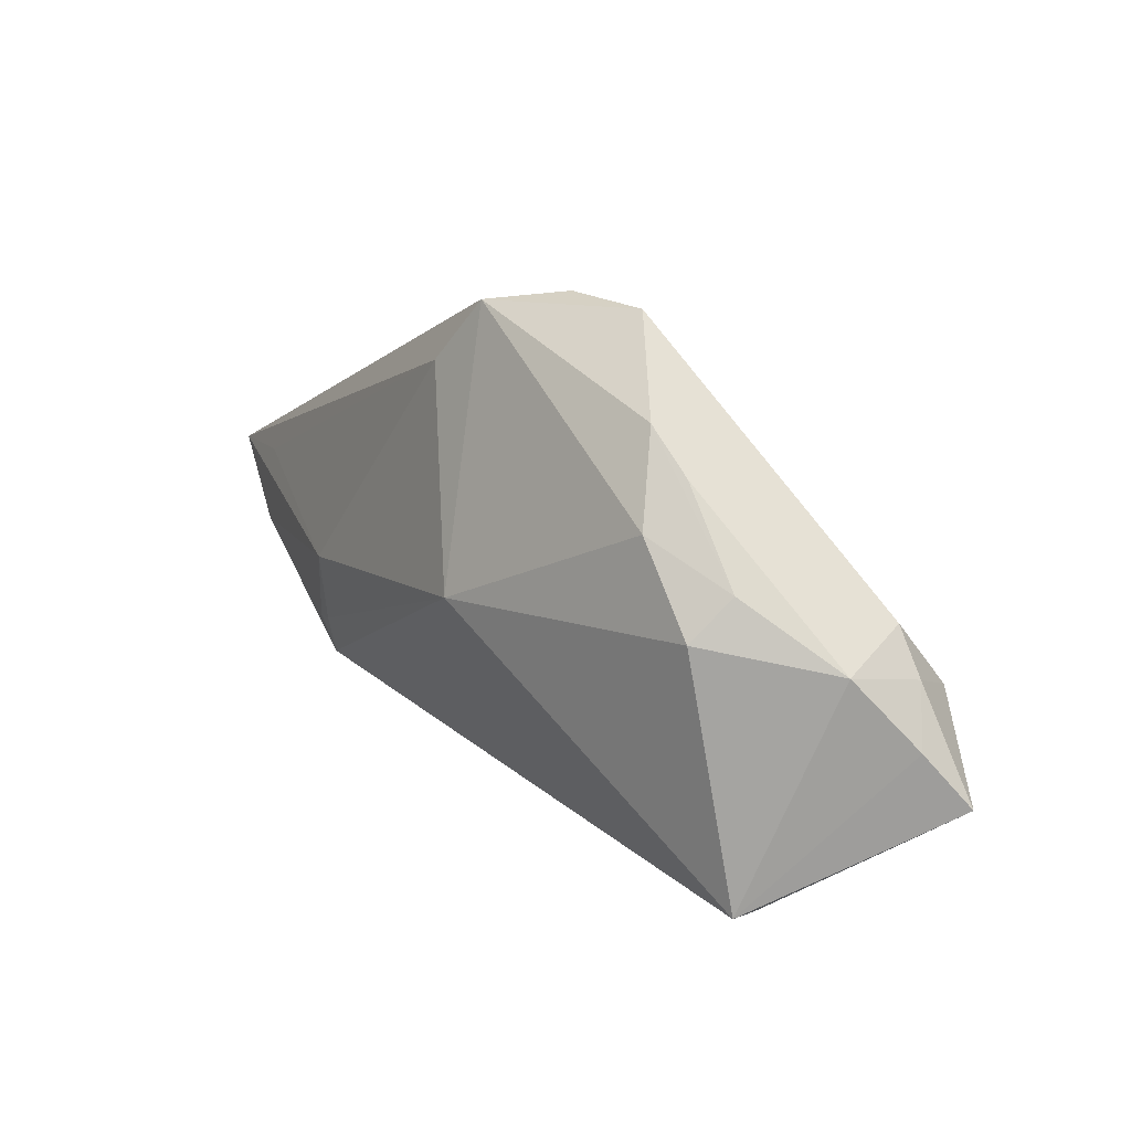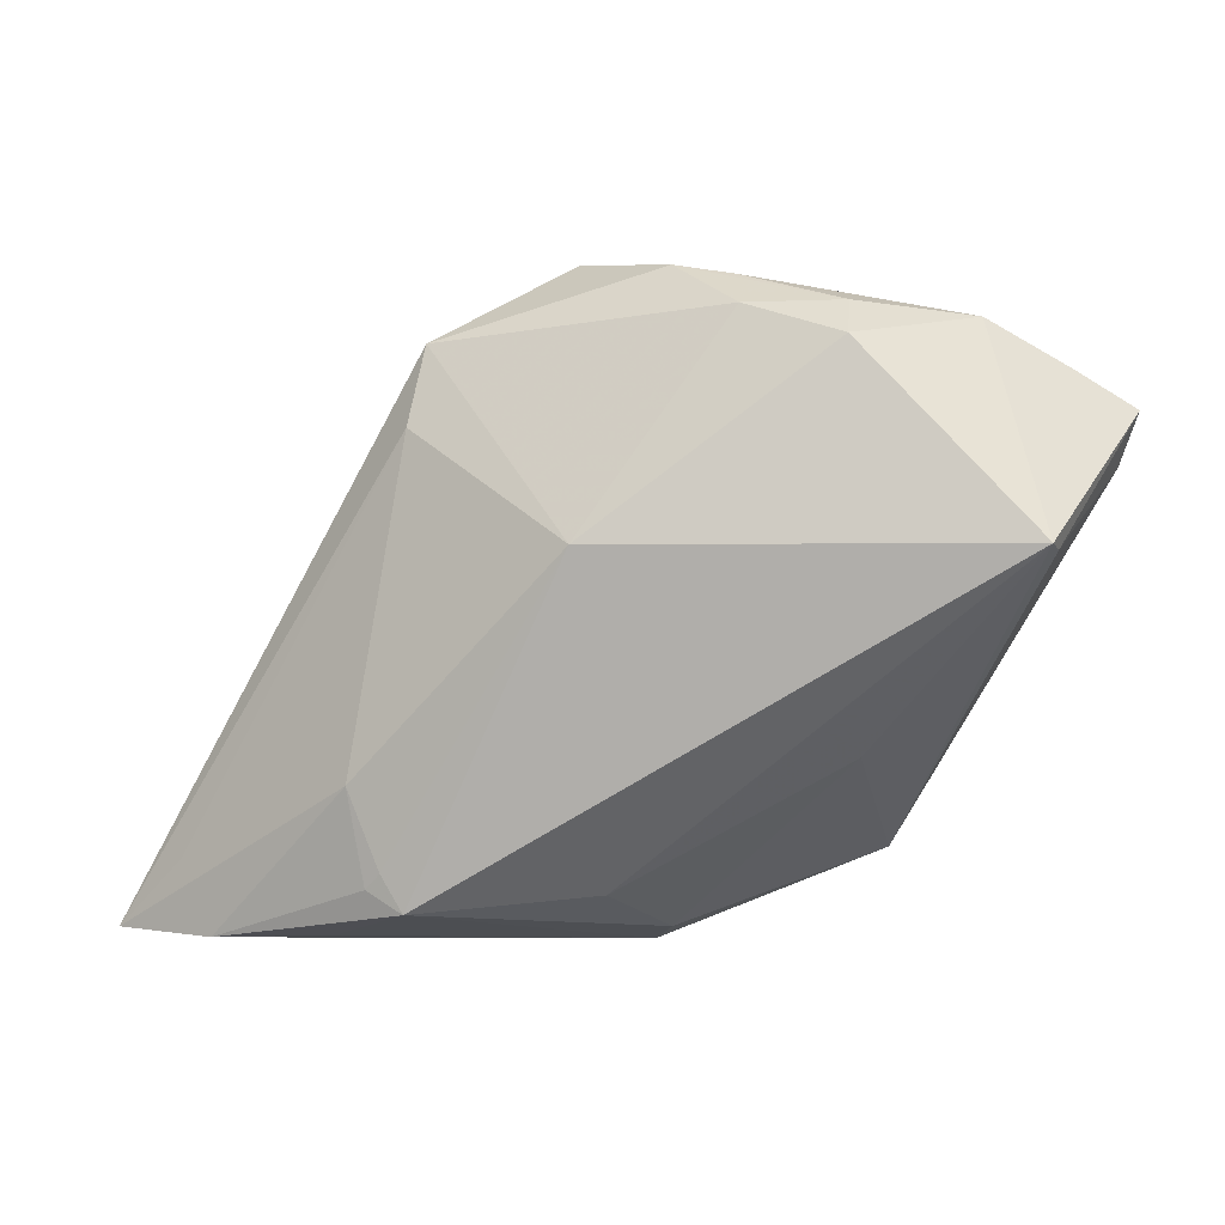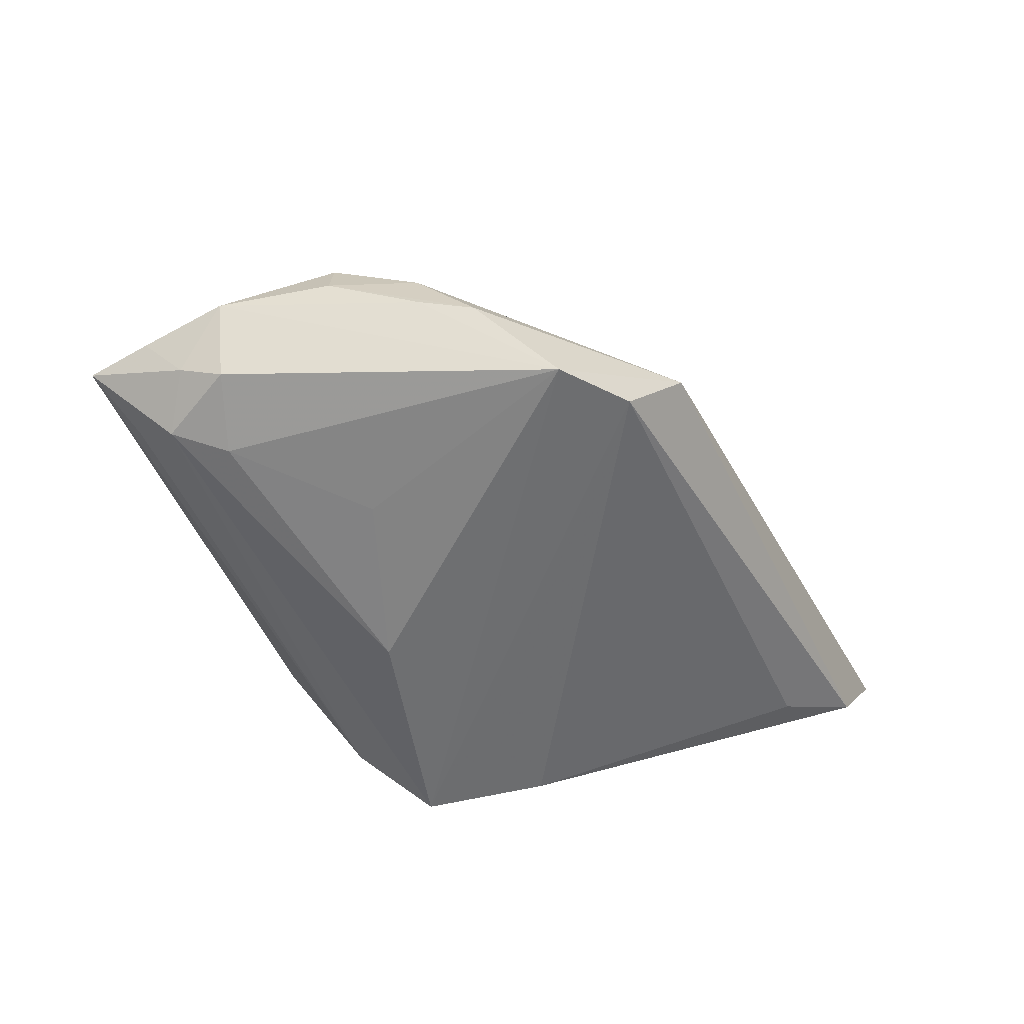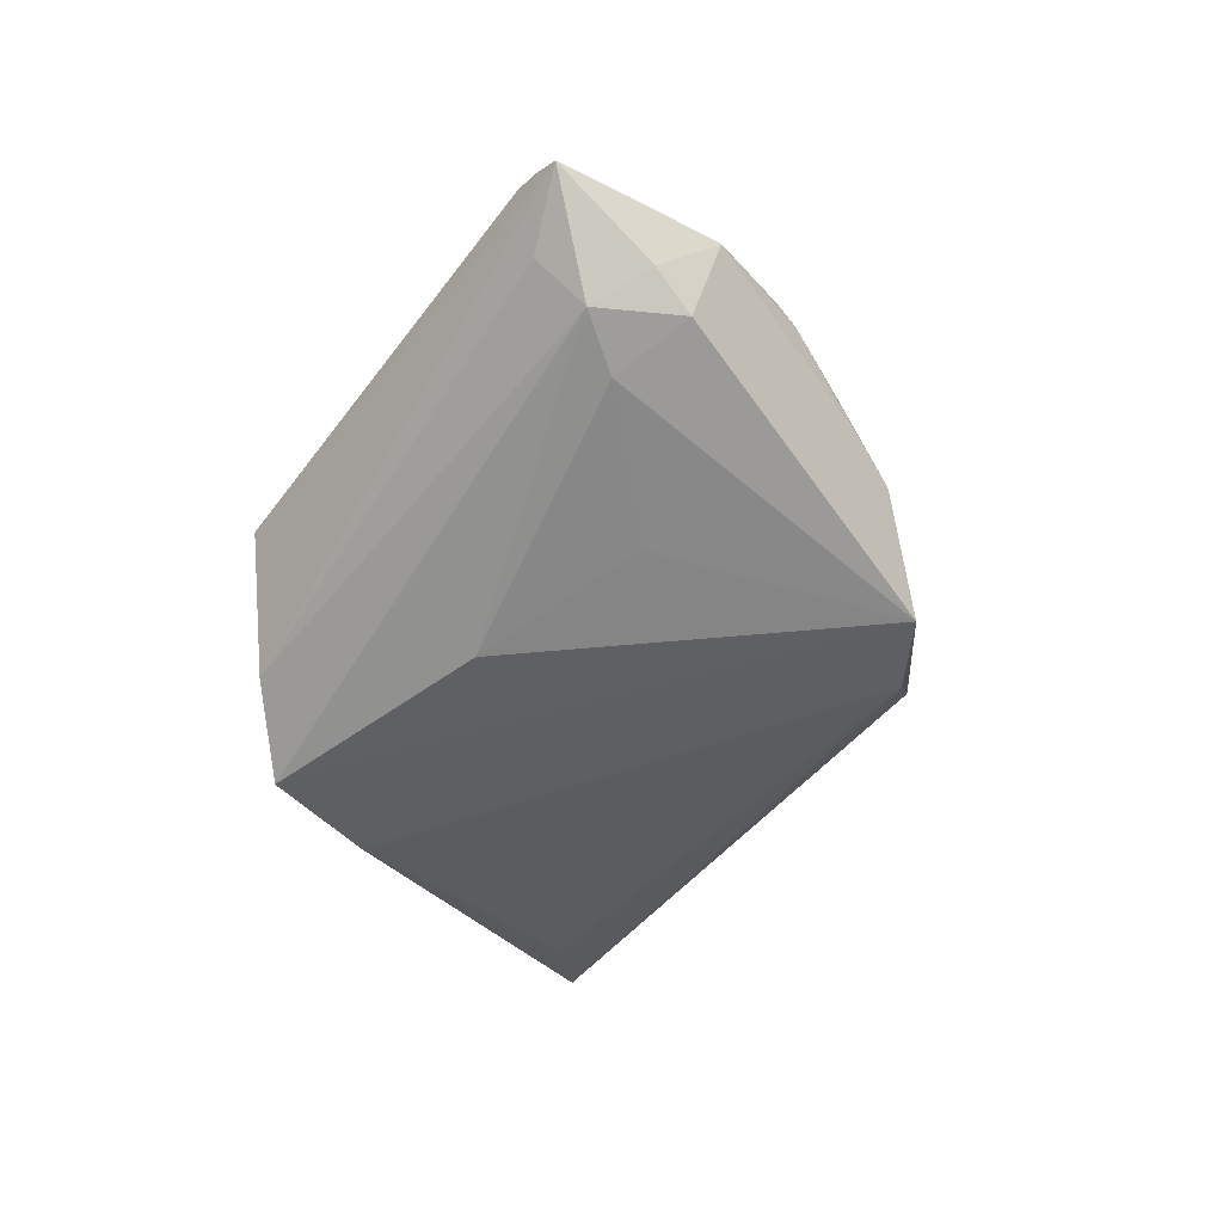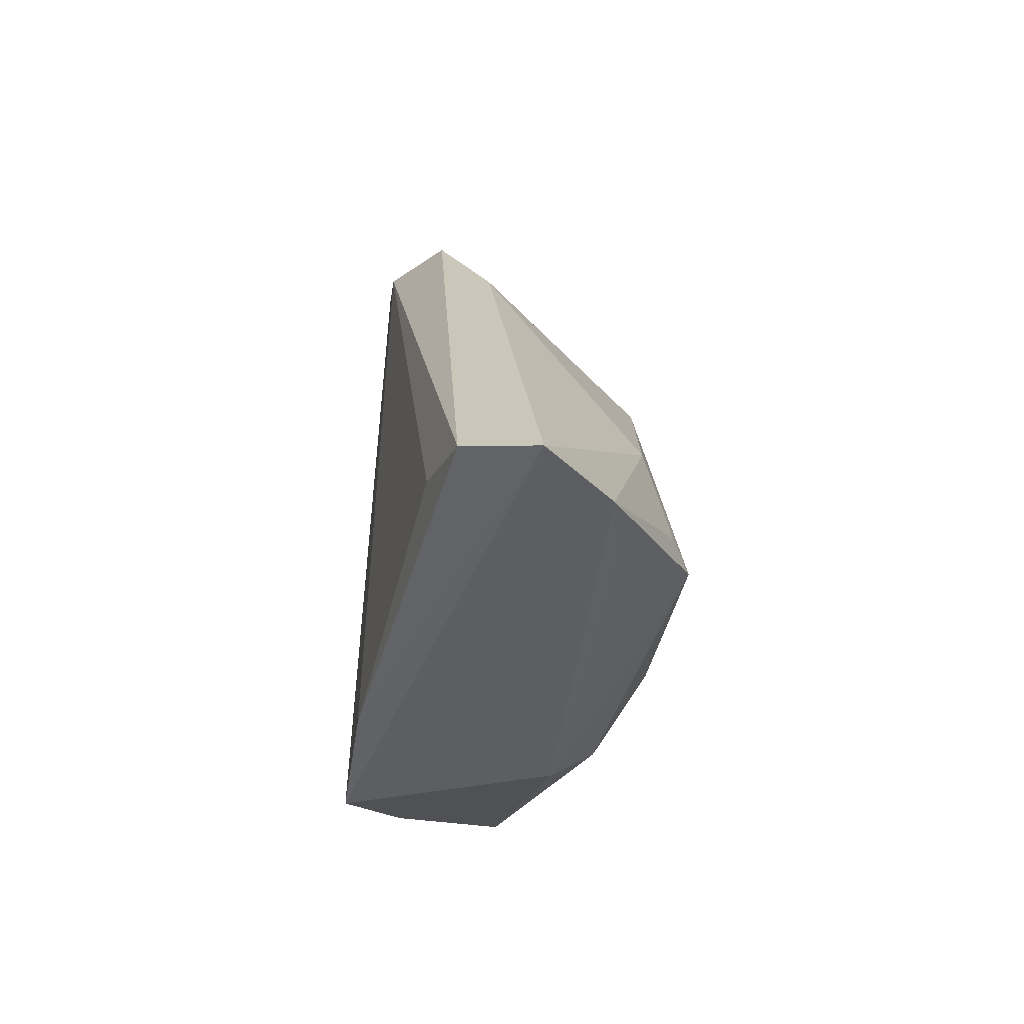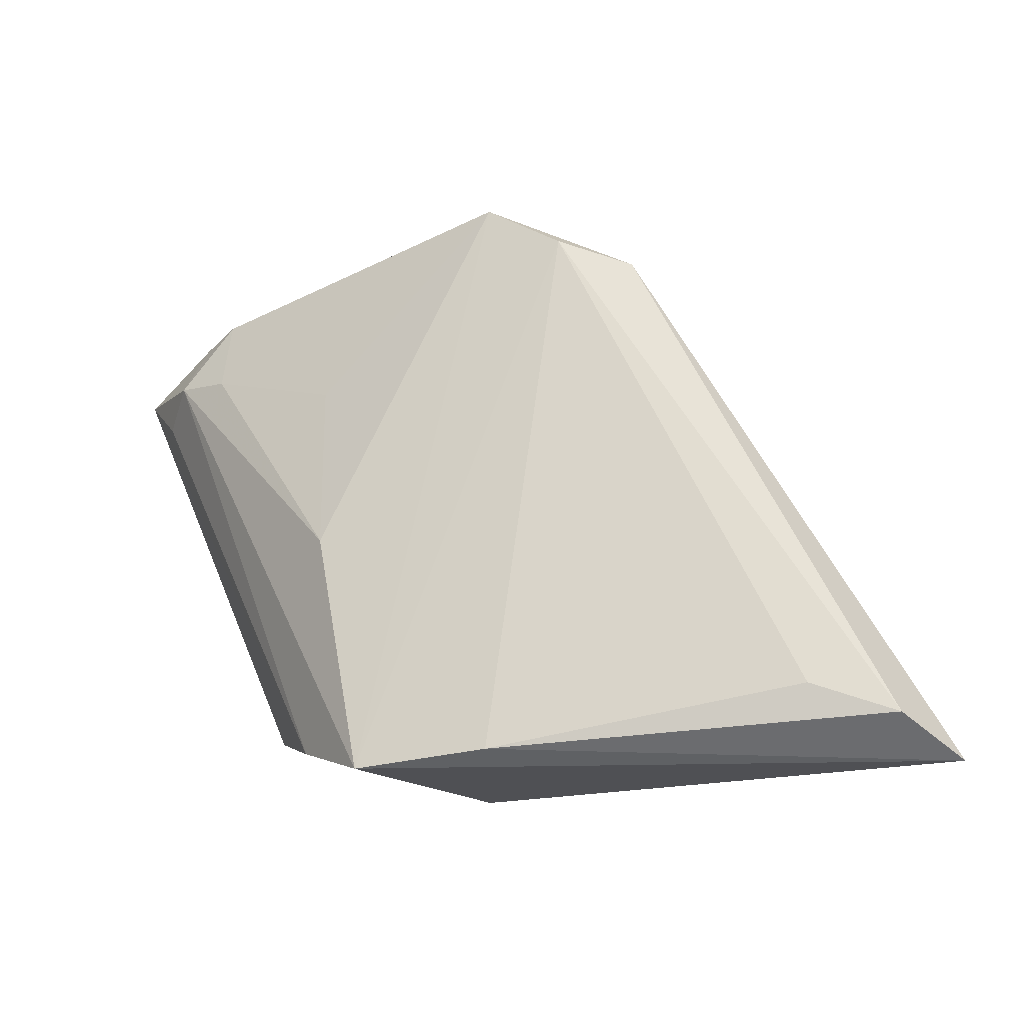
<metadata>
{"format":"obj","ext":"obj","renderer":"f3d","projection":"perspective","resolution":1024,"background":"white","views":[{"elev":67.8,"azim":44.0,"up":"+Y"},{"elev":19.6,"azim":3.9,"up":"+Y"},{"elev":-52.8,"azim":178.4,"up":"+Z"},{"elev":-51.4,"azim":117.8,"up":"+Z"},{"elev":-39.2,"azim":-87.4,"up":"+Y"},{"elev":-19.1,"azim":-154.4,"up":"+Y"}]}
</metadata>
<code>
v -0.02275 -0.02234 0.01913
v 0.03771 0.03246 -0.001273
v -0.00504 -0.0348 -0.01761
v 0.04369 0.01547 0.0207
v 0.01029 -0.03628 -0.02061
v 0.0359 0.01899 -0.0138
v -0.02045 0.02704 -0.008093
v -0.01354 0.02865 -0.01499
v 0.03053 -0.02807 -0.003556
v 0.0367 0.02832 -0.01058
v 0.02386 0.03263 0.007396
v -0.02908 -0.03316 0.01213
v 0.04454 0.01397 0.01825
v -0.003281 0.01264 0.01562
v -0.02654 -0.01397 0.01599
v -0.04973 -0.03196 -0.003161
v 0.04209 0.02709 -0.007979
v 0.005715 0.03628 -0.006513
v 0.005103 -0.03628 0.004365
v -0.02018 -0.02623 0.0207
v -0.02191 0.01948 -0.001927
v -0.05442 -0.03628 0.00556
v 0.02032 -0.03249 -0.01504
v 0.04728 0.02691 -0.002219
v 0.02633 -0.009547 0.01536
v 0.05442 0.0225 -0.002749
v 0.04322 0.02005 -0.01188
v 0.01254 0.03579 -0.004709
v -0.04666 -0.02723 0.006648
v 0.01785 0.01295 -0.01716
v -0.0402 -0.02846 -0.007053
v 0.01585 -0.007747 -0.0207
v 0.01298 0.03438 0.002359
v -0.02439 -0.02435 0.01896
v 0.007104 -0.03219 0.009424
v 0.04807 0.01669 -0.007147
v 0.0241 0.03451 0.0008775
v 0.0004759 -0.02558 0.01596
v -0.004659 0.034 -0.01639
v 0.05232 0.01693 -0.0007132
v -0.04251 -0.03376 0.01232
f 23 26 9
f 16 3 22
f 22 41 15
f 25 9 4
f 35 9 25
f 4 38 25
f 25 38 35
f 40 9 26
f 2 4 24
f 4 26 24
f 39 32 5
f 22 3 5
f 5 27 23
f 32 27 5
f 3 16 31
f 22 21 7
f 7 16 22
f 11 4 2
f 39 7 18
f 18 7 33
f 20 38 4
f 41 12 20
f 35 38 20
f 21 15 14
f 14 7 21
f 33 7 14
f 14 11 33
f 4 11 14
f 14 20 4
f 29 21 22
f 22 15 29
f 29 15 21
f 13 26 4
f 13 40 26
f 4 9 13
f 9 40 13
f 6 27 32
f 10 39 2
f 10 6 39
f 27 6 10
f 36 26 23
f 23 27 36
f 36 27 26
f 8 7 39
f 16 7 8
f 8 31 16
f 3 31 8
f 39 5 8
f 8 5 3
f 37 18 33
f 37 11 2
f 33 11 37
f 34 15 41
f 41 20 34
f 1 14 15
f 20 14 1
f 15 34 1
f 1 34 20
f 30 32 39
f 39 6 30
f 30 6 32
f 2 24 17
f 17 10 2
f 17 24 26
f 26 27 17
f 27 10 17
f 22 5 19
f 19 41 22
f 19 9 35
f 23 9 19
f 19 5 23
f 19 12 41
f 35 20 19
f 19 20 12
f 28 37 2
f 18 37 28
f 2 39 28
f 39 18 28

</code>
